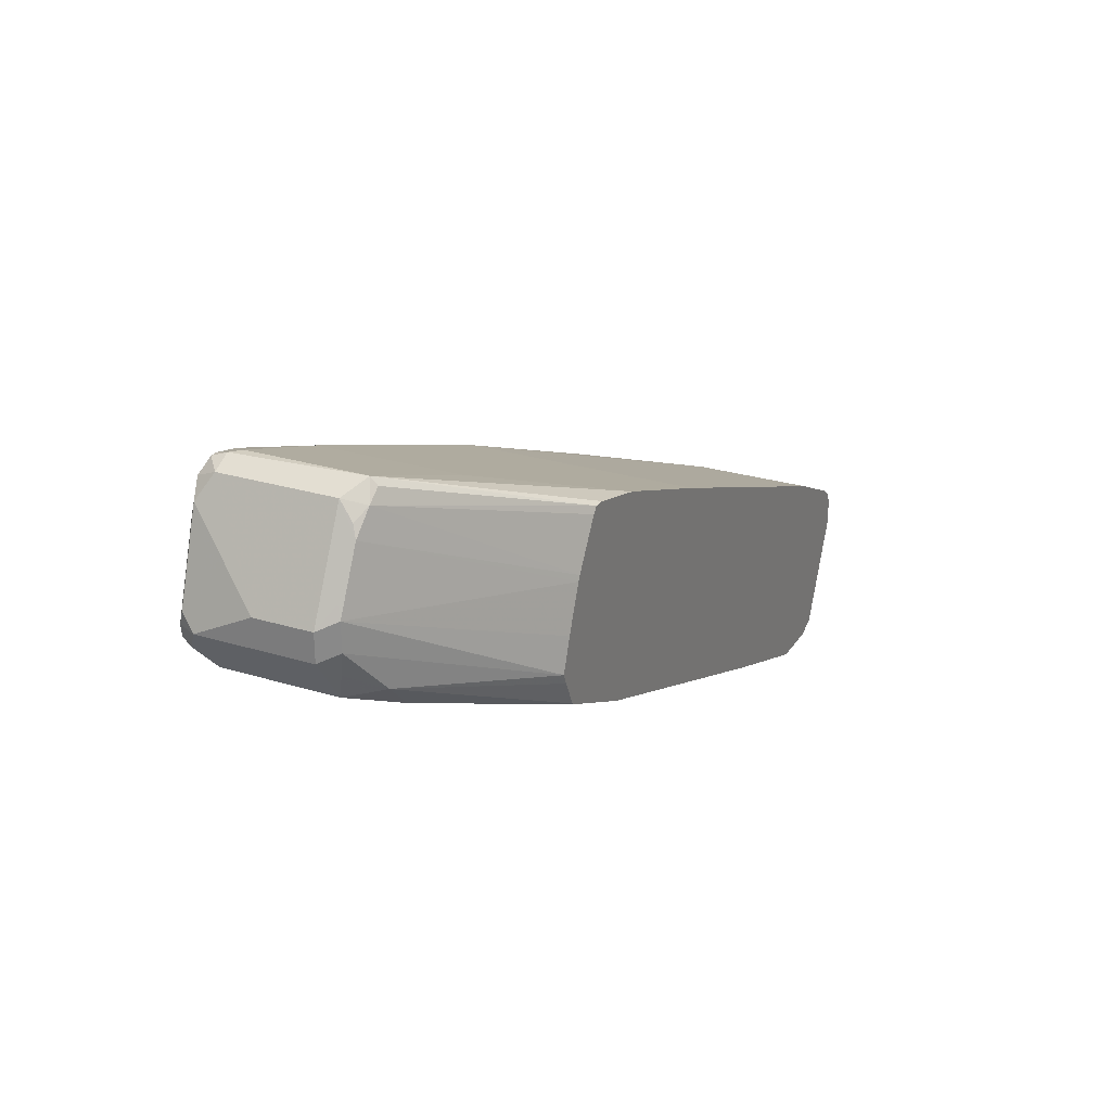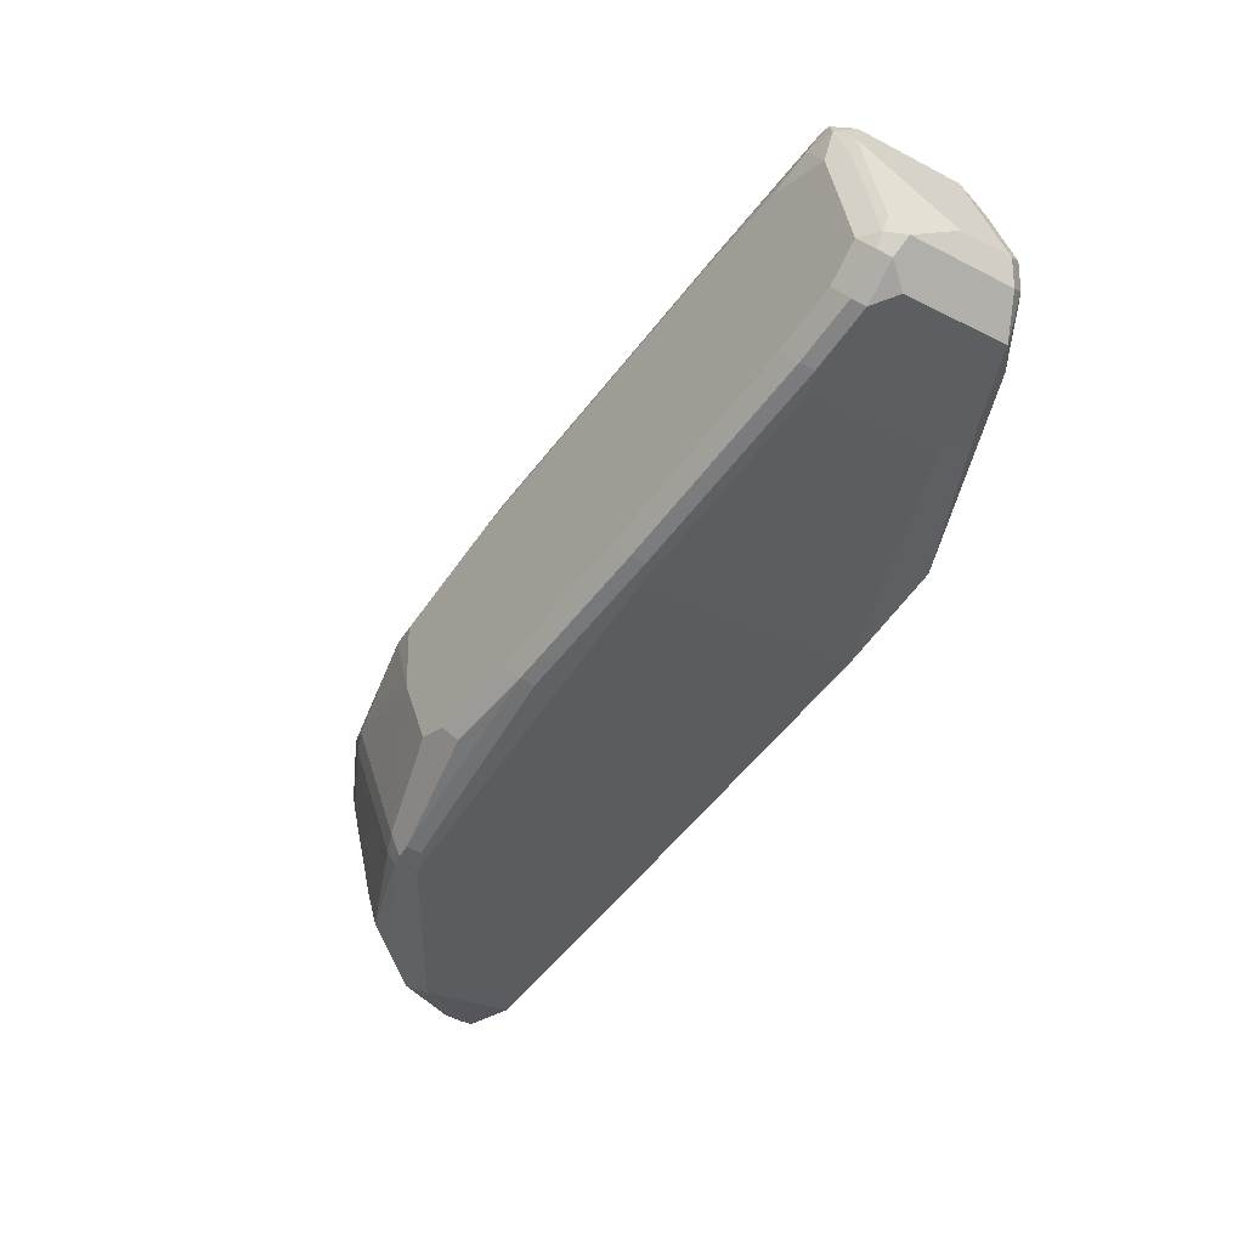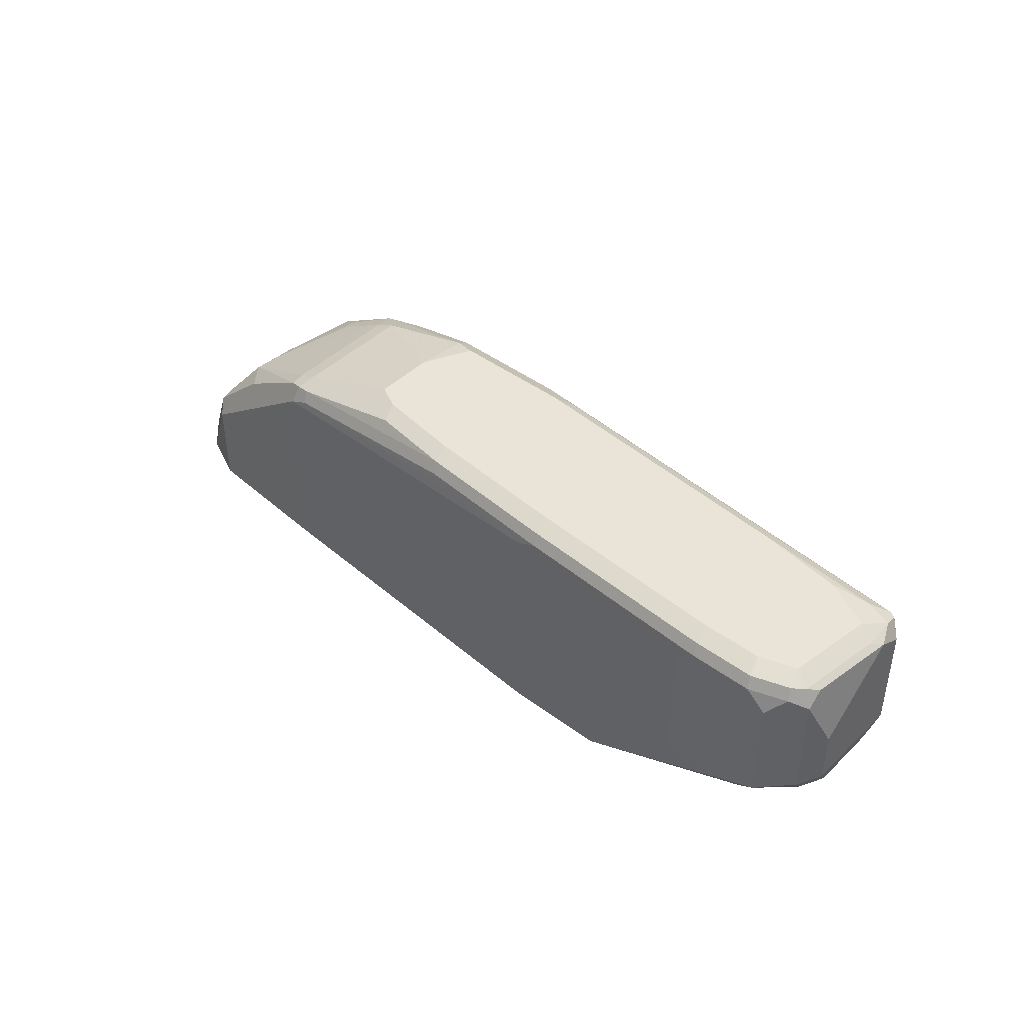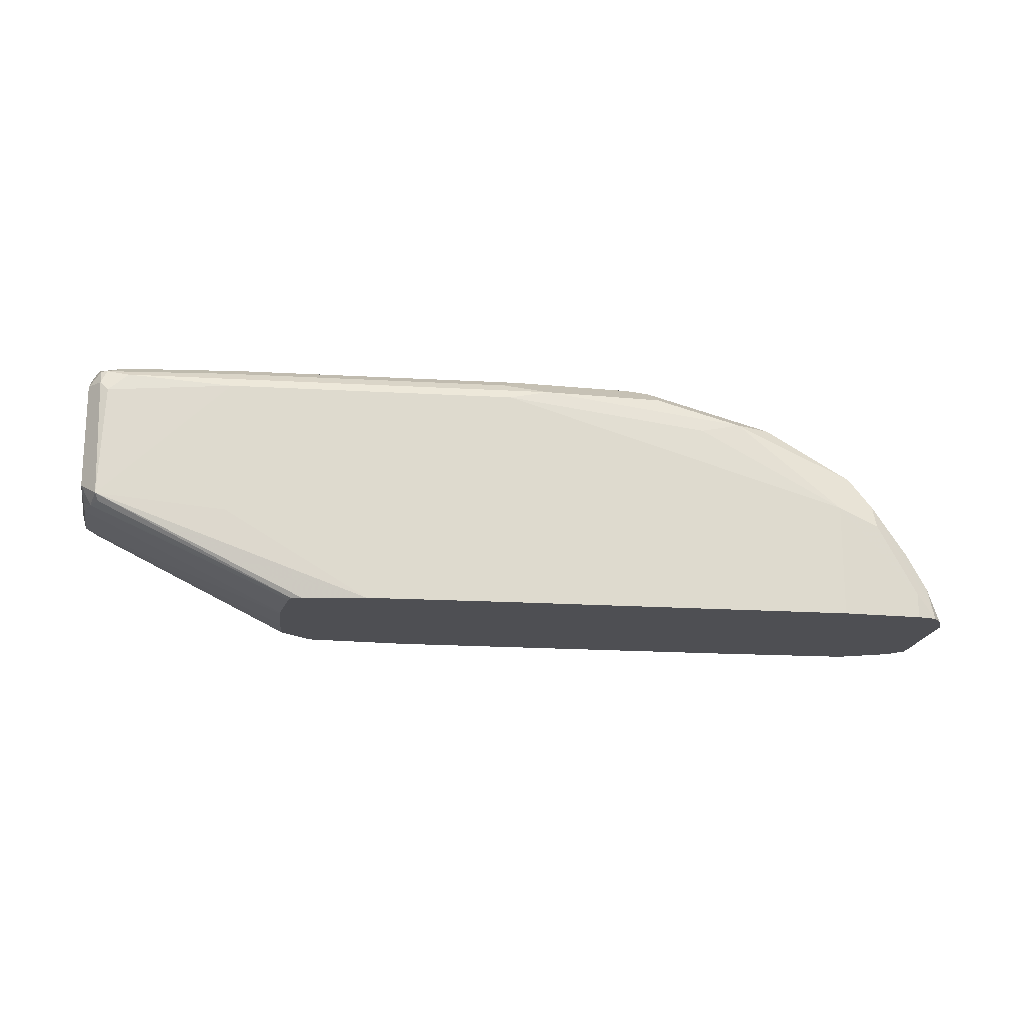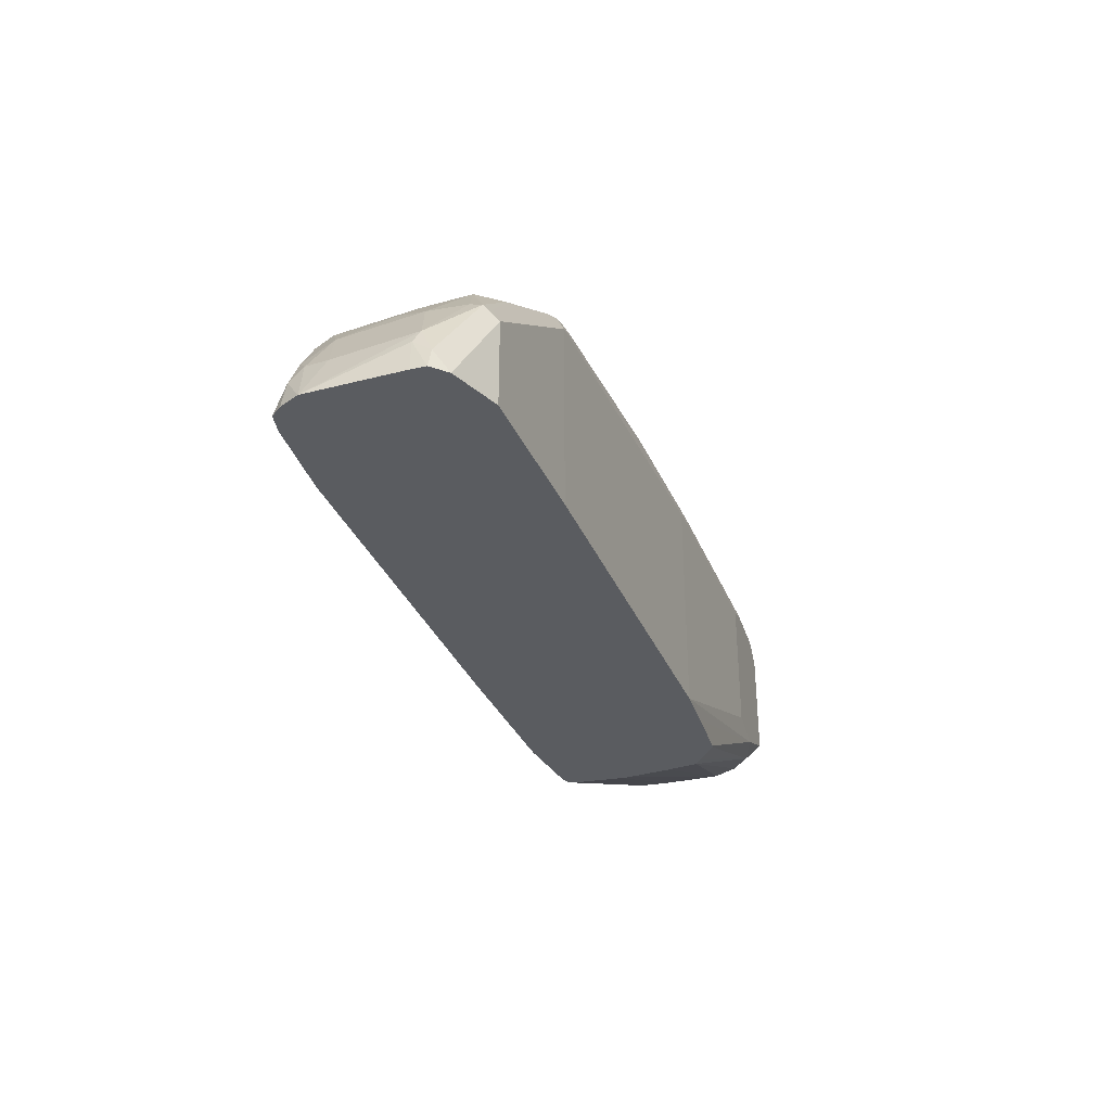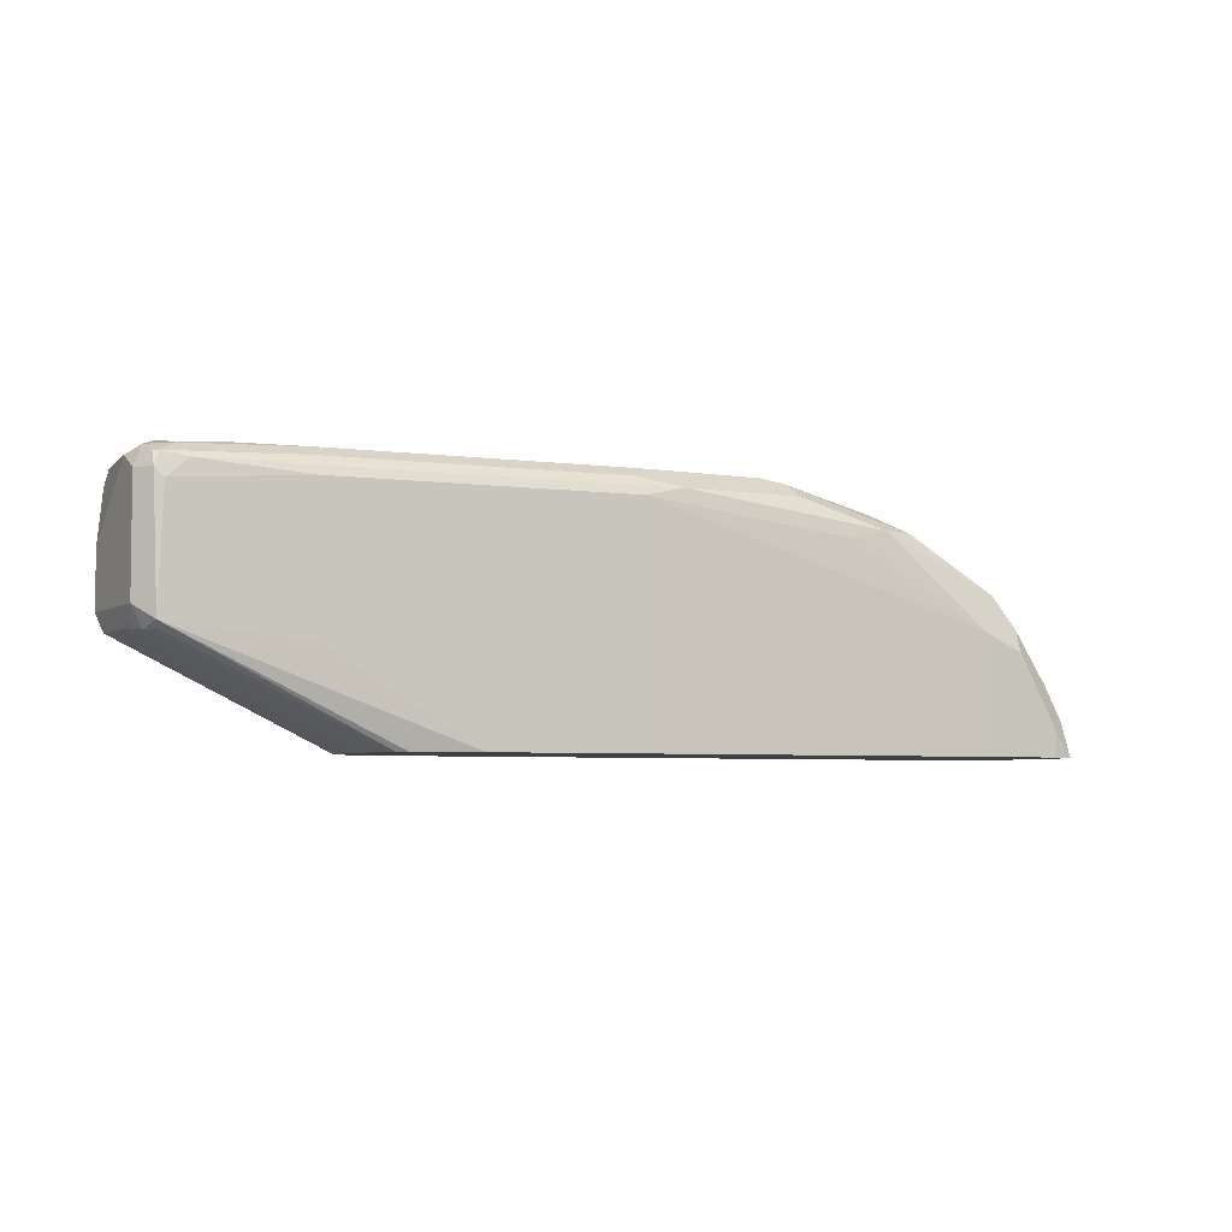
<metadata>
{"format":"obj","ext":"obj","renderer":"f3d","projection":"perspective","resolution":1024,"background":"white","views":[{"elev":26.9,"azim":-64.7,"up":"+Z"},{"elev":-25.1,"azim":-129.4,"up":"+Z"},{"elev":43.3,"azim":-112.0,"up":"+Y"},{"elev":-18.2,"azim":15.4,"up":"+Y"},{"elev":-34.3,"azim":133.4,"up":"+Y"},{"elev":-4.7,"azim":-2.3,"up":"+Y"}]}
</metadata>
<code>
v 0.1948 0.7159 -0.1376
v 0.2046 0.7308 -0.1315
v 0.2083 0.7159 -0.1323
v 0.1559 0.7159 -0.1364
v 0.1559 0.7796 -0.1364
v 0.1656 0.7893 -0.1315
v 0.2046 0.7503 -0.1218
v 0.2095 0.7406 -0.1194
v 0.2131 0.7159 -0.1227
v 0.05845 0.7159 -0.09744
v 0.1559 0.7925 -0.1299
v 0.05845 0.8575 -0.09744
v 0.1267 0.8283 -0.112
v 0.1461 0.8283 -0.1023
v 0.1688 0.7925 -0.1234
v 0.2046 0.7893 -0.04383
v 0.2241 0.7503 -0.06333
v 0.2413 0.7159 -0.05987
v 0.1851 0.7893 -0.1023
v -0.1754 0.7159 2.749e-05
v 0.04542 0.864 -0.09092
v 0.04869 0.8721 -0.08769
v 0.05845 0.8705 -0.09092
v 0.06815 0.8672 -0.09255
v -0.1754 0.877 2.749e-05
v -0.07794 0.877 -0.03897
v 0.1494 0.8315 -0.08443
v 0.1624 0.825 -0.07145
v 0.1819 0.8055 -0.07145
v 0.1656 0.8088 -0.1023
v 0.07143 0.8705 -0.08443
v 0.1981 0.8023 -0.01621
v 0.2209 0.7666 -0.03245
v 0.2273 0.7536 -0.04546
v 0.1884 0.7925 -0.08443
v 0.1819 0.825 -0.01298
v 0.2338 0.7406 -0.03897
v 0.2413 0.7159 -0.0441
v -0.1805 0.7159 0.002575
v -0.3378 0.7731 0.07144
v -0.3118 0.7796 0.05846
v -0.09091 0.8835 -0.03245
v 0.05845 0.877 -0.07794
v -0.08764 0.8916 -0.02922
v -0.02926 0.8916 -0.04869
v -0.0195 0.89 -0.05195
v -0.0195 0.8965 -0.03897
v -0.3118 0.877 0.05846
v -0.1883 0.8835 0.006516
v 0.1104 0.8705 -0.006495
v 0.1461 0.8477 -0.02433
v 0.1559 0.8429 -0.01703
v 0.1688 0.8315 -0.02596
v 0.2013 0.786 -0.01298
v 0.2273 0.7341 -0.02596
v 0.2371 0.7243 -0.03571
v 0.1429 0.8445 0.006516
v 0.1039 0.864 0.02602
v 0.1754 0.799 2.749e-05
v 0.1234 0.864 0.006516
v 0.2388 0.7159 -0.03405
v -0.2 0.7159 0.01233
v -0.3573 0.7731 0.09094
v -0.3767 0.7925 0.09094
v -0.3508 0.799 0.07793
v -0.2041 0.7159 0.01436
v -0.2143 0.7159 0.01949
v -0.2403 0.7159 0.03251
v -4.474e-05 0.8965 -0.03897
v 0.01948 0.8965 2.749e-05
v 0.09743 0.877 2.749e-05
v -0.07794 0.8965 -0.01947
v -0.1851 0.8916 0.009778
v -0.1754 0.8965 0.01949
v -0.3508 0.877 0.07793
v -0.3248 0.8835 0.06495
v -0.3215 0.8916 0.06818
v 0.2273 0.7159 -0.02596
v 0.07791 0.8575 0.03896
v 0.09416 0.8737 0.01627
v 0.03572 0.8932 0.03573
v 0.04542 0.8835 0.04545
v -0.03254 0.8835 0.08445
v -0.05848 0.877 0.09743
v 0.1754 0.7159 2.749e-05
v -0.3832 0.786 0.1234
v -0.38 0.7893 0.1072
v -0.2417 0.7159 0.03386
v -0.2505 0.7159 0.05218
v -0.2537 0.7159 0.05955
v -0.3898 0.799 0.1169
v -0.3767 0.8705 0.09094
v 0.01948 0.8965 0.03896
v -0.3118 0.8965 0.07793
v -0.3638 0.8835 0.08445
v -0.3605 0.8916 0.08768
v -0.0195 0.8965 0.05846
v -0.06497 0.89 0.09094
v -0.1299 0.8835 0.1234
v -0.05848 0.7159 0.09743
v -0.2533 0.877 0.1754
v -0.3832 0.786 0.1429
v -0.2459 0.7159 0.08166
v -0.3898 0.799 0.1364
v -0.3898 0.877 0.1169
v -0.3832 0.8835 0.1039
v -0.3508 0.8965 0.09743
v -0.38 0.8916 0.1072
v -0.05848 0.8965 0.07793
v -0.1559 0.8965 0.1169
v -0.2598 0.89 0.1689
v -0.2436 0.8867 0.1656
v -0.2273 0.8835 0.1624
v -0.2533 0.7796 0.1754
v -0.1559 0.7159 0.1364
v -0.3248 0.8835 0.2013
v -0.3378 0.8705 0.2079
v -0.341 0.7893 0.2095
v -0.3638 0.786 0.1819
v -0.38 0.7893 0.151
v -0.2339 0.7159 0.1118
v -0.3898 0.838 0.1364
v -0.3573 0.799 0.2013
v -0.3849 0.8867 0.1266
v -0.3832 0.89 0.1169
v -0.3703 0.877 0.1754
v -0.3703 0.8965 0.1169
v -0.2533 0.8965 0.1559
v -0.341 0.8867 0.2046
v -0.2014 0.7159 0.1494
v -0.3442 0.877 0.2079
v -0.3573 0.877 0.2013
v -0.3508 0.7844 0.1973
v -0.341 0.7844 0.2046
v -0.2092 0.7159 0.1499
v -0.3605 0.7893 0.19
v -0.2321 0.7159 0.1152
v -0.3654 0.8867 0.1851
v -0.3638 0.89 0.1754
v -0.3508 0.8965 0.1754
v -0.3118 0.8965 0.1754
v -0.3345 0.8932 0.1916
v -0.3459 0.8867 0.2046
v -0.3532 0.8916 0.1949
v -0.213 0.7159 0.146
f 77 96 107
f 76 96 77
f 76 95 96
f 75 95 76
f 75 92 95
f 74 77 94
f 70 81 71
f 71 81 80
f 70 93 81
f 64 75 65
f 77 107 94
f 64 105 92
f 64 92 75
f 73 77 74
f 81 93 97
f 86 90 102
f 81 98 83
f 92 106 95
f 64 91 105
f 92 105 106
f 91 122 105
f 91 104 122
f 90 103 102
f 86 91 87
f 86 104 91
f 86 102 104
f 84 114 100
f 84 101 114
f 84 99 101
f 83 99 84
f 83 98 99
f 81 83 82
f 81 97 98
f 64 87 91
f 47 110 109
f 63 89 90
f 55 61 56
f 55 78 61
f 54 59 55
f 50 52 51
f 50 60 52
f 50 71 60
f 55 59 85
f 49 77 73
f 48 75 76
f 47 70 69
f 47 93 70
f 47 97 93
f 47 109 97
f 95 106 108
f 49 76 77
f 63 90 86
f 55 85 78
f 58 79 59
f 63 88 89
f 63 68 88
f 63 87 64
f 63 86 87
f 60 71 80
f 59 100 85
f 57 60 58
f 59 84 100
f 58 84 79
f 58 83 84
f 58 82 83
f 58 81 82
f 58 80 81
f 58 60 80
f 59 79 84
f 95 108 96
f 122 132 126
f 97 109 98
f 124 138 139
f 123 136 133
f 119 137 133
f 119 121 137
f 119 123 120
f 119 136 123
f 124 139 125
f 119 133 136
f 118 134 135
f 118 133 134
f 118 123 133
f 118 132 123
f 118 131 132
f 117 131 118
f 118 135 130
f 116 131 117
f 125 139 140
f 126 132 138
f 142 144 143
f 140 142 141
f 140 144 142
f 139 144 140
f 138 144 139
f 133 135 134
f 125 140 127
f 133 145 135
f 132 144 138
f 132 143 144
f 131 143 132
f 129 142 143
f 129 143 131
f 128 141 142
f 133 137 145
f 96 108 107
f 116 129 131
f 114 118 115
f 102 120 104
f 102 119 120
f 101 118 114
f 101 117 118
f 101 116 117
f 101 113 116
f 102 103 121
f 100 114 115
f 99 112 113
f 98 112 99
f 98 111 112
f 98 128 111
f 98 110 128
f 98 109 110
f 99 113 101
f 115 118 130
f 102 121 119
f 104 123 132
f 112 116 113
f 112 129 116
f 111 129 112
f 111 142 129
f 111 128 142
f 108 125 127
f 104 120 123
f 107 108 127
f 105 126 138
f 105 122 126
f 105 108 106
f 105 125 108
f 105 124 125
f 104 132 122
f 105 138 124
f 47 141 128
f 47 128 110
f 47 127 140
f 11 12 13
f 10 25 12
f 10 20 25
f 8 18 9
f 7 19 16
f 7 15 19
f 12 21 22
f 7 18 8
f 7 16 17
f 6 15 7
f 6 14 15
f 6 13 14
f 6 11 13
f 5 12 11
f 7 17 18
f 5 11 6
f 12 22 23
f 12 24 13
f 16 19 35
f 16 34 17
f 16 33 34
f 16 32 33
f 15 30 19
f 14 31 27
f 12 23 24
f 14 24 31
f 14 29 30
f 14 28 29
f 14 27 28
f 13 24 14
f 12 26 21
f 12 25 26
f 14 30 15
f 16 35 29
f 4 12 5
f 3 8 9
f 1 145 137
f 1 135 145
f 1 130 135
f 1 115 130
f 1 100 115
f 1 85 100
f 1 137 121
f 1 78 85
f 1 38 61
f 1 18 38
f 1 9 18
f 1 3 9
f 1 2 3
f 47 140 141
f 1 61 78
f 4 10 12
f 1 121 103
f 1 90 89
f 2 6 7
f 2 8 3
f 2 7 8
f 1 6 2
f 1 5 6
f 1 4 5
f 1 103 90
f 1 10 4
f 1 62 39
f 1 66 62
f 1 67 66
f 1 68 67
f 1 88 68
f 1 89 88
f 1 39 20
f 16 29 36
f 1 20 10
f 17 34 18
f 40 67 68
f 40 66 67
f 40 62 66
f 40 65 41
f 40 64 65
f 40 63 64
f 40 68 63
f 39 62 40
f 37 56 38
f 36 60 57
f 36 52 60
f 36 53 52
f 33 37 34
f 33 56 37
f 38 56 61
f 32 59 54
f 41 65 75
f 42 49 44
f 47 107 127
f 16 36 32
f 47 94 107
f 47 74 94
f 47 72 74
f 45 47 46
f 41 75 48
f 44 74 72
f 44 49 73
f 44 47 45
f 44 72 47
f 43 71 50
f 43 70 71
f 43 69 70
f 44 73 74
f 32 58 59
f 43 47 69
f 32 36 57
f 22 46 47
f 22 45 46
f 22 44 45
f 22 43 23
f 21 44 22
f 21 42 44
f 22 47 43
f 20 48 25
f 20 40 41
f 20 39 40
f 19 29 35
f 19 30 29
f 32 57 58
f 18 37 38
f 20 41 48
f 23 43 31
f 21 26 42
f 25 48 76
f 32 55 56
f 23 31 24
f 32 54 55
f 31 43 50
f 28 36 29
f 32 56 33
f 27 53 36
f 27 52 53
f 27 36 28
f 18 34 37
f 27 51 52
f 27 50 51
f 27 31 50
f 26 49 42
f 25 49 26
f 25 76 49

</code>
